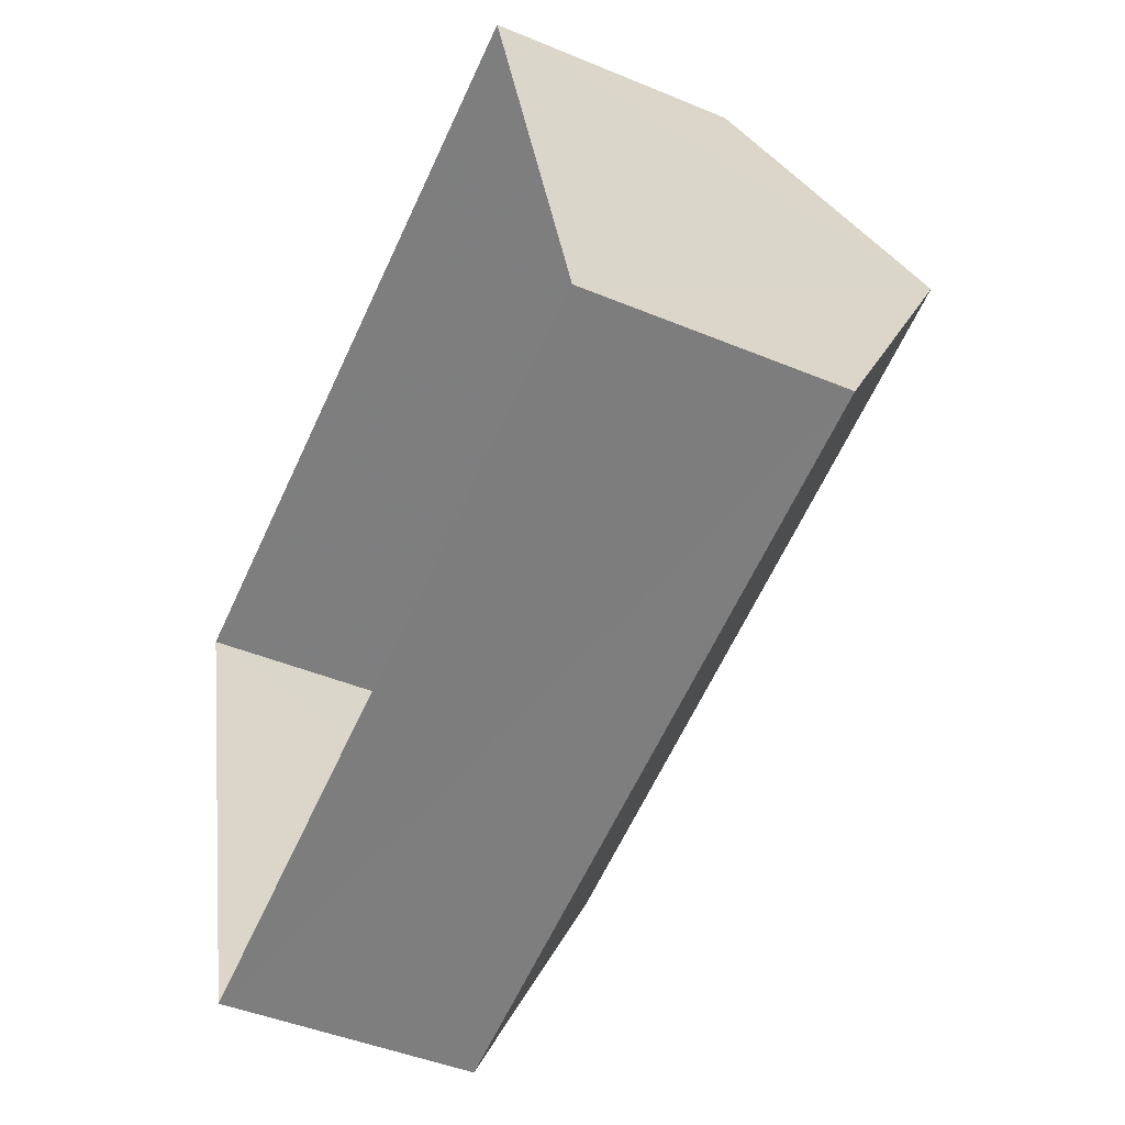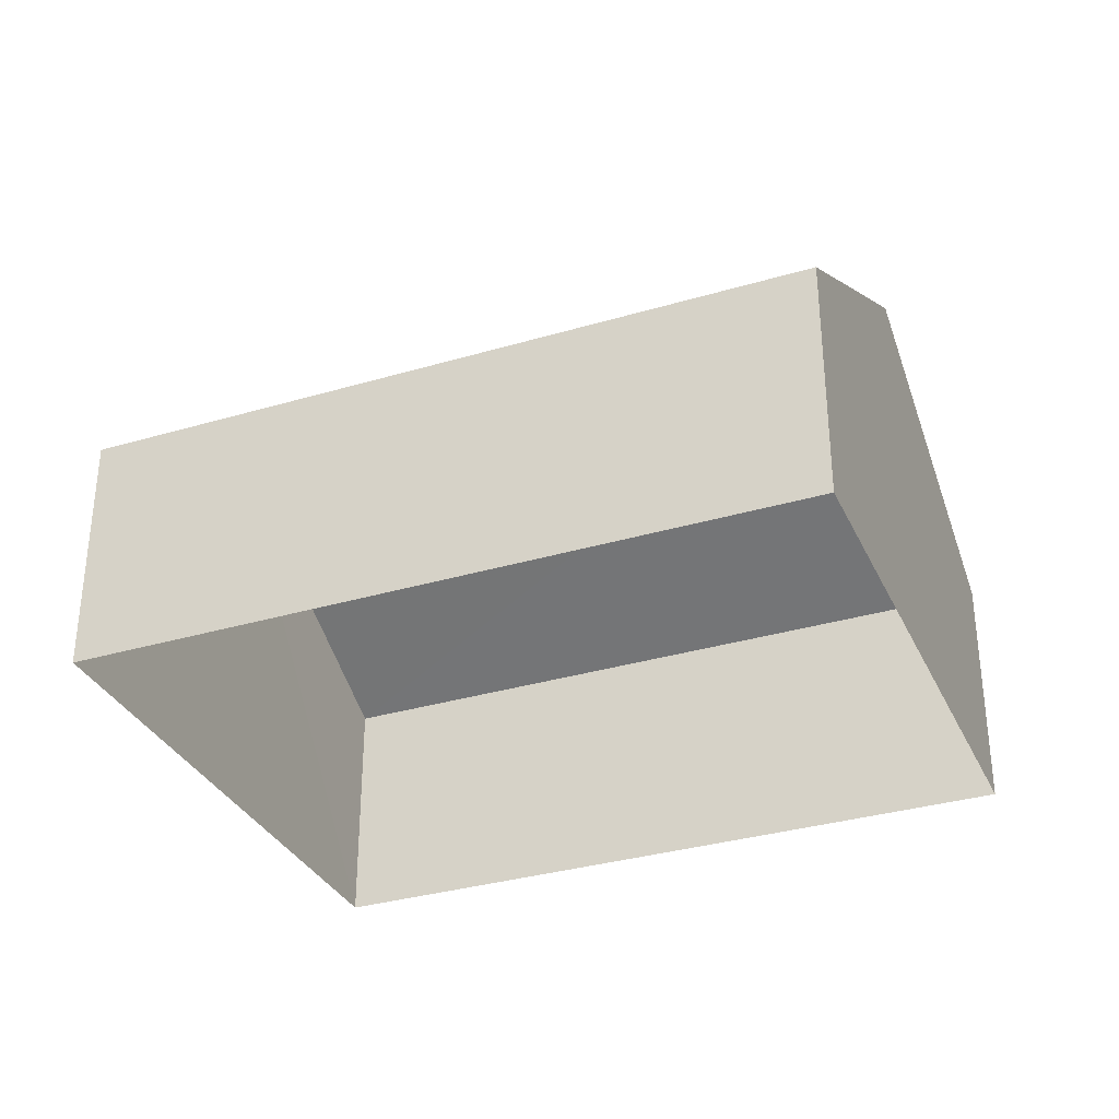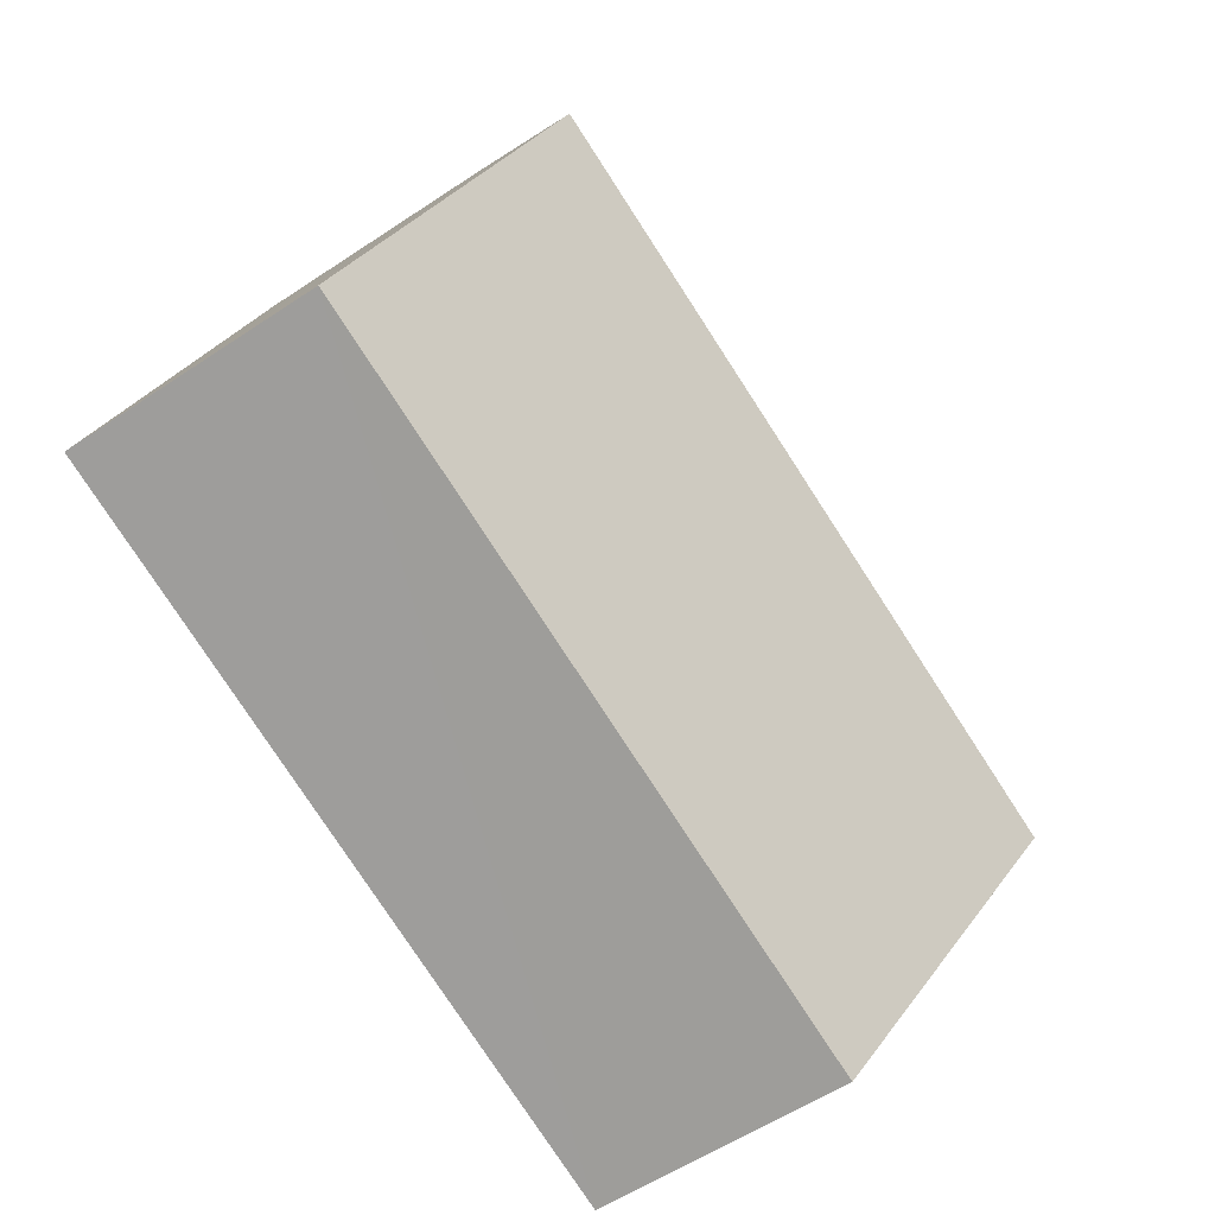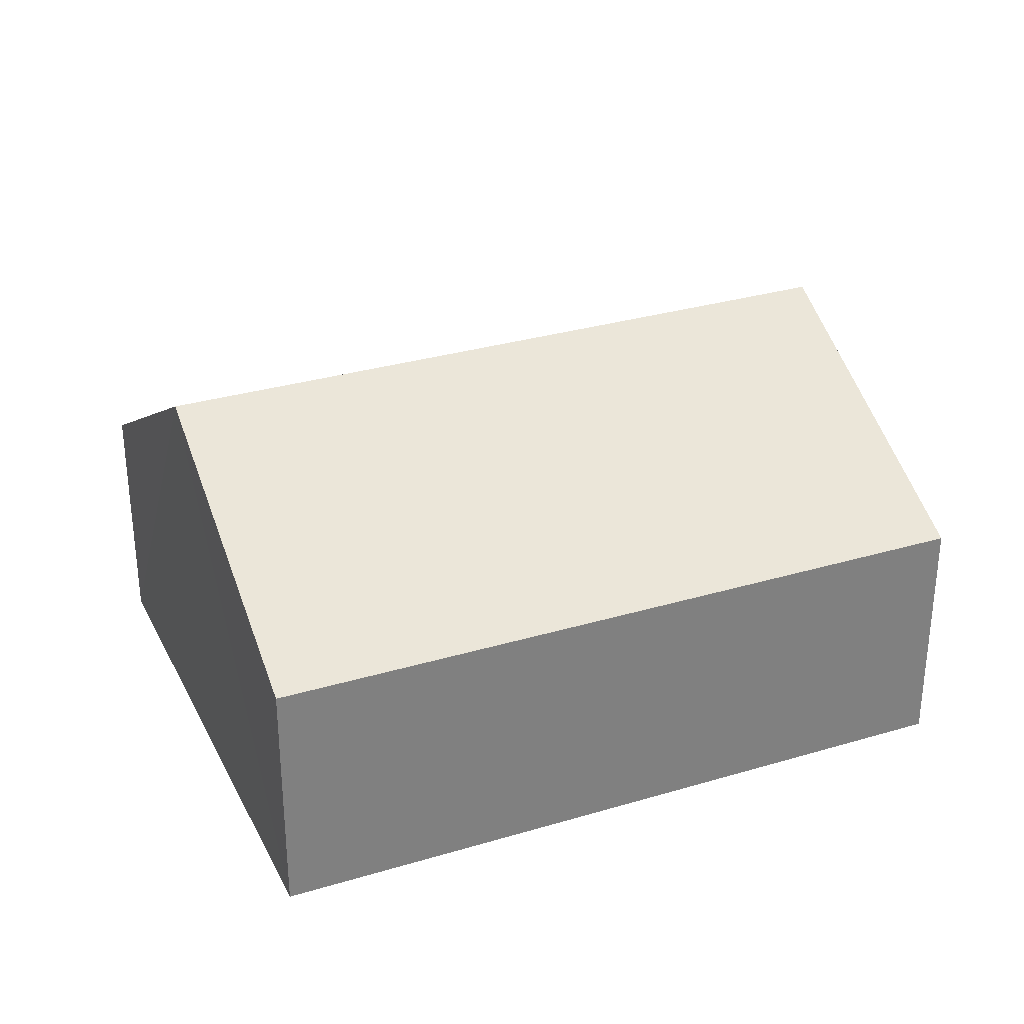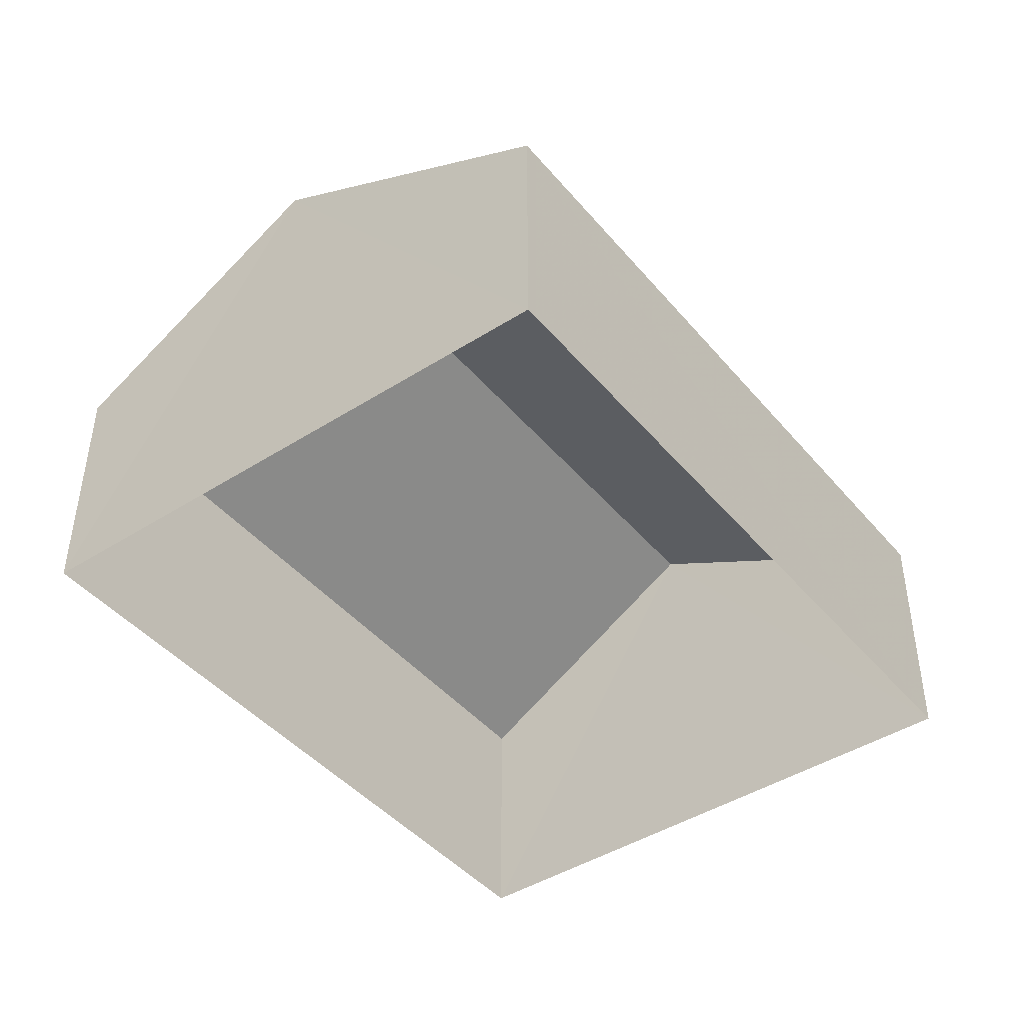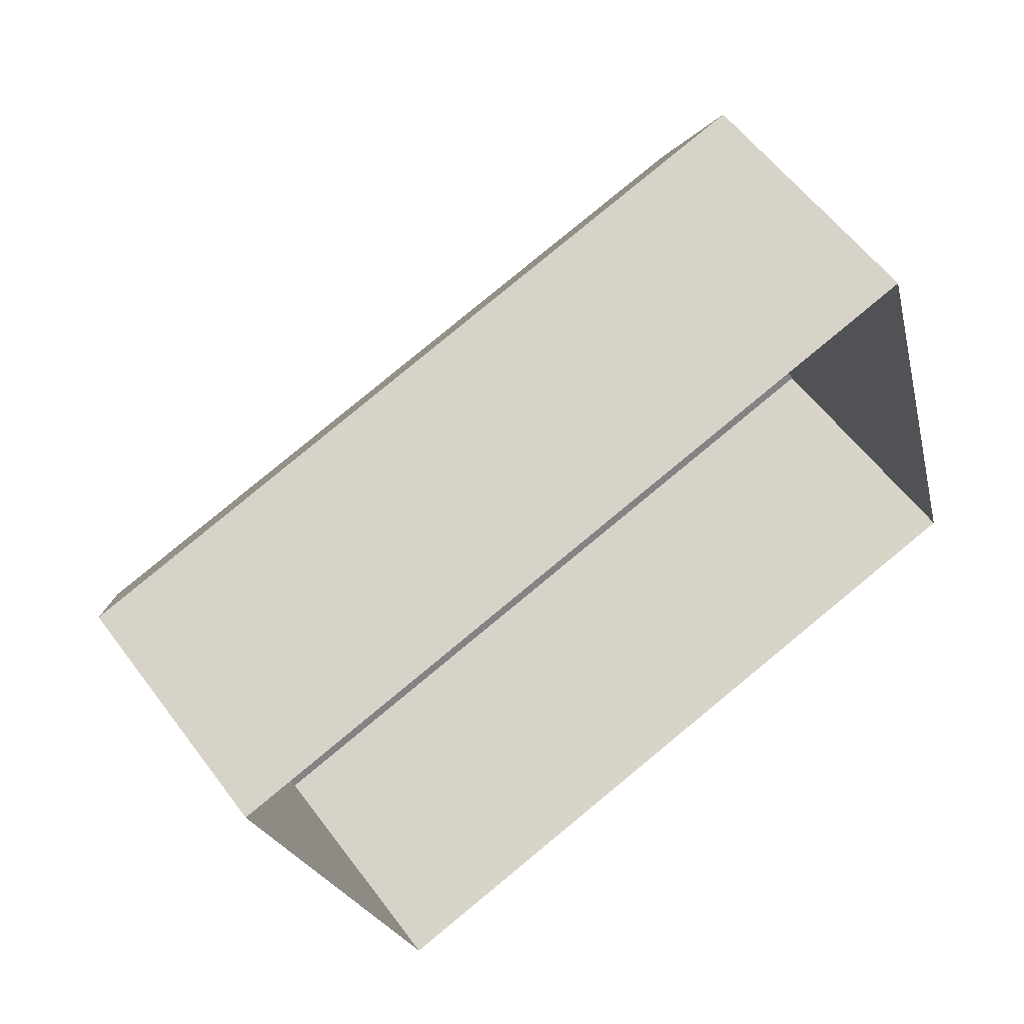
<metadata>
{"format":"obj","ext":"obj","renderer":"f3d","projection":"perspective","resolution":1024,"background":"white","views":[{"elev":-44.5,"azim":-115.6,"up":"+Y"},{"elev":-33.0,"azim":-173.8,"up":"+Z"},{"elev":-59.4,"azim":-55.3,"up":"+Y"},{"elev":30.9,"azim":-39.2,"up":"+Z"},{"elev":-43.8,"azim":-69.0,"up":"+Z"},{"elev":58.4,"azim":143.6,"up":"+Y"}]}
</metadata>
<code>
v -3.177e+05 4.324e+04 35.19
v -3.177e+05 4.325e+04 35.2
v -3.177e+05 4.325e+04 35.2
v -3.177e+05 4.325e+04 35.2
v -3.177e+05 4.325e+04 37.98
v -3.177e+05 4.325e+04 37.99
v -3.177e+05 4.325e+04 39.8
v -3.177e+05 4.325e+04 39.79
v -3.177e+05 4.324e+04 37.98
v -3.177e+05 4.325e+04 37.99
f 1 2 3
f 1 4 2
f 5 6 7
f 8 5 7
f 7 9 8
f 7 10 9
f 9 1 8
f 1 3 8
f 3 5 8
f 6 3 2
f 6 5 3
f 10 4 1
f 9 10 1
f 6 2 7
f 2 4 7
f 4 10 7

</code>
